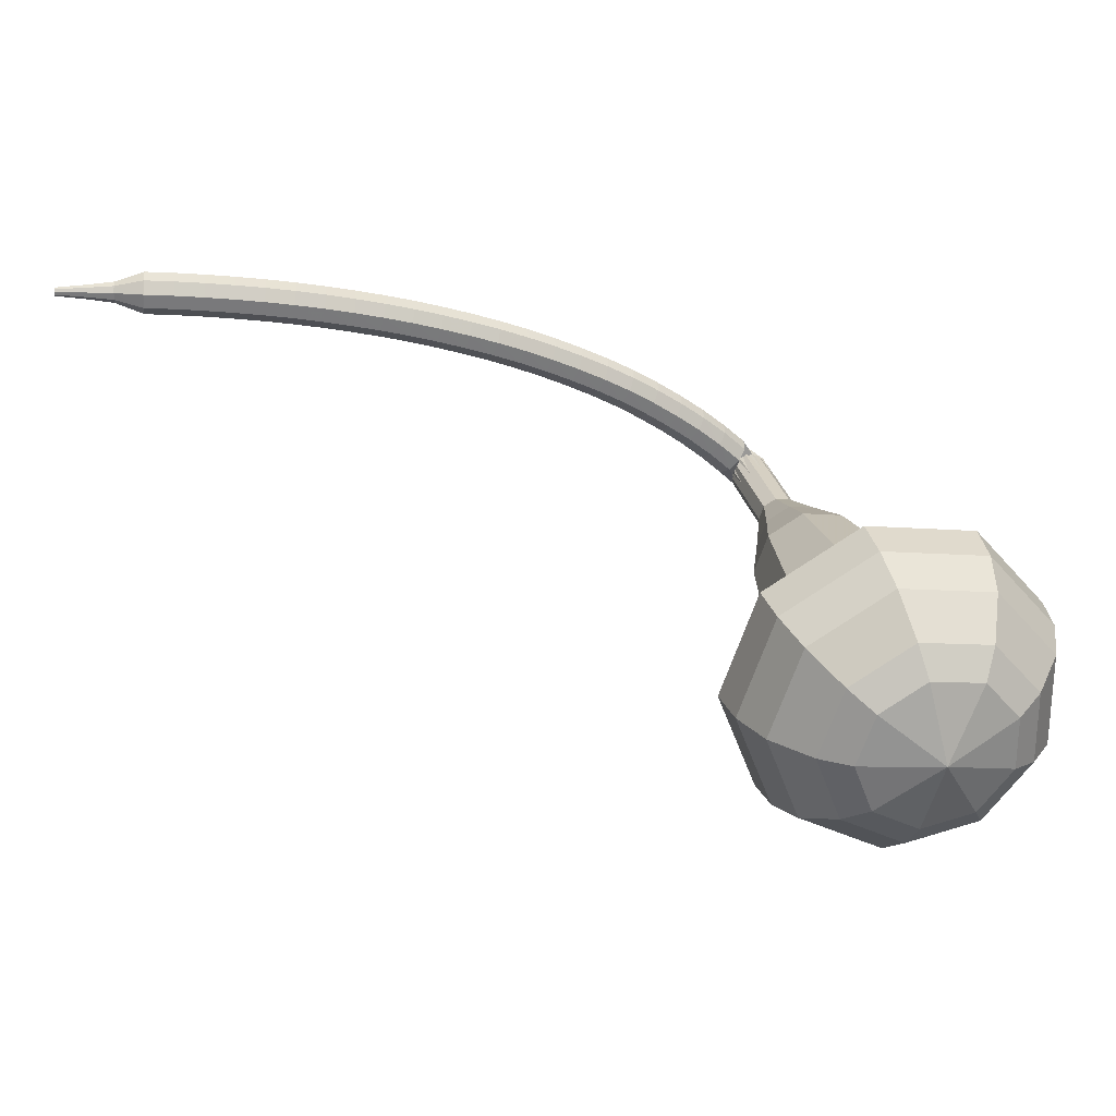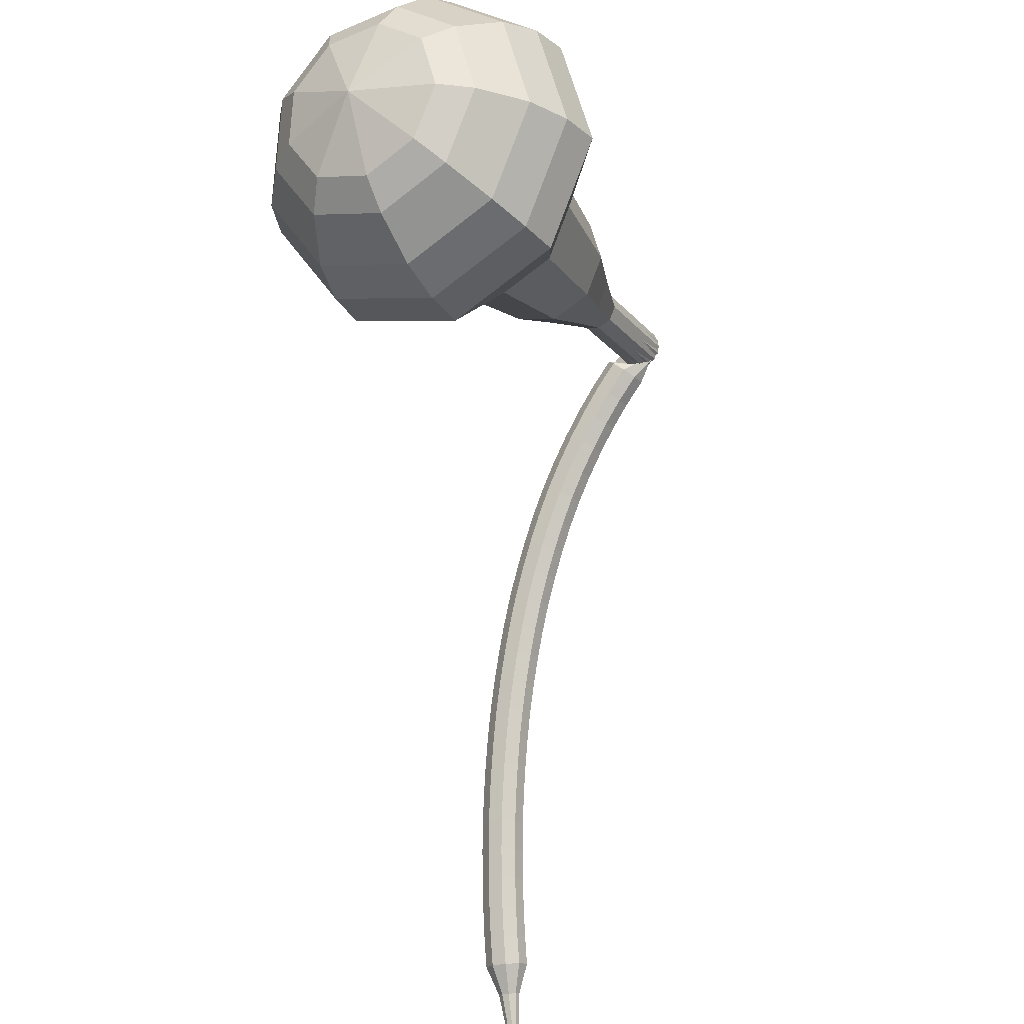
<metadata>
{"format":"obj","ext":"obj","renderer":"f3d","projection":"perspective","resolution":1024,"background":"white","views":[{"elev":32.5,"azim":63.5,"up":"+Z"},{"elev":-37.4,"azim":115.0,"up":"+Y"}]}
</metadata>
<code>
g tube1
v 159.3 145.8 158.4
v 159.8 146.9 155.2
v 160.6 149.7 153.6
v 161.4 153 154.1
v 161.7 155.2 156.7
v 161.4 155.2 160.1
v 160.7 153.1 162.7
v 159.9 149.9 163.3
v 159.3 147 161.6
v 159.3 145.8 158.4
v 160.5 146.9 158.5
v 160.9 147.7 156.2
v 161.5 149.8 154.9
v 162 152.1 155.4
v 162.3 153.7 157.3
v 162.1 153.8 159.7
v 161.6 152.2 161.6
v 160.9 149.9 162.1
v 160.5 147.8 160.8
v 160.5 146.9 158.5
v 162.3 150.2 158.6
v 162.3 150.2 158.6
v 162.3 150.2 158.6
v 162.3 150.2 158.6
v 162.3 150.2 158.6
v 162.3 150.2 158.6
v 162.3 150.2 158.6
v 162.3 150.2 158.6
v 162.3 150.2 158.6
v 162.3 150.2 158.6
v 135.4 157.9 156.5
v 135.4 157.6 155.8
v 135.3 157.1 155.5
v 135.1 156.4 155.6
v 135 156 156.1
v 135 156 156.8
v 135.1 156.4 157.3
v 135.2 157.1 157.4
v 135.3 157.6 157.1
v 135.4 157.9 156.5
v 134 156.2 157.5
v 134 155.7 157
v 134.5 155.3 156.8
v 135.2 155.2 156.9
v 135.7 155.4 157.3
v 135.9 155.9 157.7
v 135.6 156.4 158.1
v 134.9 156.7 158.2
v 134.3 156.6 157.9
v 134 156.2 157.5
v 133.7 155.3 158.5
v 133.8 154.8 158
v 134.2 154.4 157.8
v 134.9 154.3 157.9
v 135.4 154.5 158.2
v 135.6 154.9 158.7
v 135.3 155.4 159.1
v 134.6 155.7 159.2
v 134 155.6 159
v 133.7 155.3 158.5
v 133.3 154.2 159.4
v 133.4 153.8 158.9
v 133.9 153.4 158.7
v 134.6 153.3 158.8
v 135.1 153.5 159.2
v 135.3 153.9 159.7
v 134.9 154.3 160.1
v 134.3 154.6 160.2
v 133.7 154.6 159.9
v 133.3 154.2 159.4
v 133 153.2 160.3
v 133.1 152.7 159.8
v 133.6 152.4 159.5
v 134.3 152.2 159.6
v 134.8 152.4 160
v 134.9 152.8 160.6
v 134.6 153.2 161
v 134 153.5 161.1
v 133.3 153.5 160.8
v 133 153.2 160.3
v 132.6 152.1 161.1
v 132.8 151.7 160.6
v 133.3 151.3 160.3
v 133.9 151.1 160.4
v 134.4 151.3 160.8
v 134.6 151.7 161.4
v 134.2 152.1 161.8
v 133.6 152.3 161.9
v 133 152.3 161.6
v 132.6 152.1 161.1
v 132.3 150.9 161.9
v 132.4 150.5 161.3
v 132.9 150.2 161
v 133.6 150 161.1
v 134.1 150.2 161.6
v 134.2 150.5 162.2
v 133.8 150.9 162.6
v 133.2 151.2 162.7
v 132.6 151.2 162.4
v 132.3 150.9 161.9
v 131.9 149.8 162.6
v 132 149.4 162
v 132.5 149.1 161.7
v 133.2 148.9 161.8
v 133.7 149 162.3
v 133.8 149.3 162.9
v 133.5 149.7 163.4
v 132.8 150 163.5
v 132.2 150 163.2
v 131.9 149.8 162.6
v 131.5 148.6 163.2
v 131.6 148.2 162.7
v 132.2 147.9 162.4
v 132.8 147.7 162.5
v 133.3 147.8 162.9
v 133.4 148.1 163.6
v 133.1 148.5 164
v 132.4 148.7 164.1
v 131.8 148.8 163.8
v 131.5 148.6 163.2
v 131.1 147.4 163.9
v 131.2 147 163.3
v 131.8 146.7 163
v 132.4 146.5 163.1
v 132.9 146.6 163.5
v 133 146.9 164.2
v 132.6 147.2 164.6
v 132 147.5 164.8
v 131.4 147.5 164.4
v 131.1 147.4 163.9
v 130.7 146.1 164.4
v 130.8 145.8 163.8
v 131.4 145.5 163.5
v 132 145.3 163.6
v 132.5 145.4 164.1
v 132.6 145.6 164.7
v 132.2 146 165.2
v 131.6 146.2 165.3
v 131 146.3 165
v 130.7 146.1 164.4
v 130.3 144.9 164.9
v 130.4 144.6 164.3
v 131 144.3 164
v 131.6 144.1 164.1
v 132.1 144.2 164.6
v 132.2 144.4 165.3
v 131.8 144.7 165.8
v 131.2 145 165.9
v 130.6 145 165.5
v 130.3 144.9 164.9
v 129.9 143.6 165.4
v 130 143.4 164.8
v 130.5 143.1 164.5
v 131.2 142.9 164.6
v 131.7 142.9 165.1
v 131.7 143.1 165.7
v 131.4 143.4 166.2
v 130.7 143.7 166.3
v 130.1 143.8 166
v 129.9 143.6 165.4
v 129.4 142.4 165.9
v 129.6 142.1 165.2
v 130.1 141.8 164.9
v 130.8 141.7 165
v 131.2 141.7 165.5
v 131.3 141.9 166.2
v 130.9 142.1 166.7
v 130.3 142.4 166.8
v 129.7 142.5 166.5
v 129.4 142.4 165.9
v 129 141.1 166.3
v 129.2 140.9 165.6
v 129.7 140.6 165.3
v 130.3 140.4 165.4
v 130.8 140.4 165.9
v 130.9 140.6 166.6
v 130.5 140.9 167.1
v 129.9 141.1 167.2
v 129.3 141.2 166.9
v 129 141.1 166.3
v 128.5 139.9 166.6
v 128.7 139.6 166
v 129.2 139.4 165.7
v 129.9 139.2 165.8
v 130.3 139.1 166.3
v 130.4 139.3 166.9
v 130 139.6 167.5
v 129.4 139.8 167.6
v 128.8 139.9 167.2
v 128.5 139.9 166.6
v 128.1 138.6 166.9
v 128.3 138.4 166.3
v 128.8 138.1 166
v 129.4 137.9 166.1
v 129.9 137.9 166.6
v 130 138 167.3
v 129.6 138.3 167.8
v 128.9 138.5 167.9
v 128.4 138.6 167.6
v 128.1 138.6 166.9
v 127.6 137.3 167.2
v 127.8 137.1 166.6
v 128.4 136.8 166.3
v 129 136.6 166.4
v 129.4 136.6 166.9
v 129.5 136.7 167.6
v 129.1 137 168.1
v 128.5 137.2 168.2
v 127.9 137.3 167.9
v 127.6 137.3 167.2
v 127.2 136 167.5
v 127.4 135.8 166.9
v 127.9 135.6 166.5
v 128.5 135.4 166.7
v 129 135.3 167.2
v 129 135.4 167.9
v 128.6 135.7 168.4
v 128 135.9 168.5
v 127.4 136.1 168.1
v 127.2 136 167.5
v 126.7 134.7 167.8
v 126.9 134.6 167.1
v 127.4 134.3 166.8
v 128.1 134.1 166.9
v 128.5 134 167.4
v 128.6 134.1 168.1
v 128.2 134.4 168.6
v 127.5 134.6 168.7
v 127 134.8 168.4
v 126.7 134.7 167.8
v 126.2 133.5 168
v 126.4 133.3 167.3
v 127 133 167
v 127.6 132.8 167.1
v 128.1 132.7 167.6
v 128.1 132.8 168.3
v 127.7 133 168.8
v 127.1 133.3 168.9
v 126.5 133.5 168.6
v 126.2 133.5 168
v 125.8 132.2 168.1
v 126 132 167.5
v 126.5 131.8 167.2
v 127.1 131.5 167.3
v 127.6 131.5 167.8
v 127.6 131.5 168.5
v 127.2 131.7 169
v 126.6 132 169.1
v 126 132.2 168.8
v 125.8 132.2 168.1
v 125.3 130.9 168.3
v 125.5 130.7 167.7
v 126 130.5 167.3
v 126.7 130.3 167.4
v 127.1 130.2 168
v 127.1 130.2 168.6
v 126.7 130.4 169.2
v 126.1 130.7 169.3
v 125.5 130.9 168.9
v 125.3 130.9 168.3
v 124.8 129.6 168.4
v 125 129.5 167.8
v 125.6 129.2 167.4
v 126.2 129 167.6
v 126.6 128.9 168.1
v 126.6 128.9 168.8
v 126.2 129.1 169.3
v 125.6 129.4 169.4
v 125 129.6 169.1
v 124.8 129.6 168.4
v 124.8 128.1 168.5
v 124.9 128.1 168.2
v 125.2 128 168
v 125.5 127.8 168.1
v 125.7 127.8 168.3
v 125.7 127.8 168.7
v 125.5 127.9 168.9
v 125.2 128 169
v 124.9 128.1 168.8
v 124.8 128.1 168.5
v 124.5 126.8 168.6
v 124.5 126.8 168.4
v 124.7 126.7 168.3
v 124.9 126.6 168.3
v 125.1 126.6 168.5
v 125.1 126.6 168.7
v 124.9 126.6 168.9
v 124.7 126.7 168.9
v 124.5 126.8 168.8
v 124.5 126.8 168.6
v 124.1 125.5 168.7
v 124.1 125.4 168.5
v 124.2 125.4 168.5
v 124.4 125.3 168.5
v 124.4 125.3 168.6
v 124.4 125.3 168.7
v 124.4 125.4 168.8
v 124.2 125.4 168.9
v 124.1 125.5 168.8
v 124.1 125.5 168.7
f 1 2 12
f 12 11 1
f 2 3 13
f 13 12 2
f 3 4 14
f 14 13 3
f 4 5 15
f 15 14 4
f 5 6 16
f 16 15 5
f 6 7 17
f 17 16 6
f 7 8 18
f 18 17 7
f 8 9 19
f 19 18 8
f 9 10 20
f 20 19 9
f 11 12 22
f 22 21 11
f 12 13 23
f 23 22 12
f 13 14 24
f 24 23 13
f 14 15 25
f 25 24 14
f 15 16 26
f 26 25 15
f 16 17 27
f 27 26 16
f 17 18 28
f 28 27 17
f 18 19 29
f 29 28 18
f 19 20 30
f 30 29 19
f 21 22 32
f 32 31 21
f 22 23 33
f 33 32 22
f 23 24 34
f 34 33 23
f 24 25 35
f 35 34 24
f 25 26 36
f 36 35 25
f 26 27 37
f 37 36 26
f 27 28 38
f 38 37 27
f 28 29 39
f 39 38 28
f 29 30 40
f 40 39 29
f 31 32 42
f 42 41 31
f 32 33 43
f 43 42 32
f 33 34 44
f 44 43 33
f 34 35 45
f 45 44 34
f 35 36 46
f 46 45 35
f 36 37 47
f 47 46 36
f 37 38 48
f 48 47 37
f 38 39 49
f 49 48 38
f 39 40 50
f 50 49 39
f 41 42 52
f 52 51 41
f 42 43 53
f 53 52 42
f 43 44 54
f 54 53 43
f 44 45 55
f 55 54 44
f 45 46 56
f 56 55 45
f 46 47 57
f 57 56 46
f 47 48 58
f 58 57 47
f 48 49 59
f 59 58 48
f 49 50 60
f 60 59 49
f 51 52 62
f 62 61 51
f 52 53 63
f 63 62 52
f 53 54 64
f 64 63 53
f 54 55 65
f 65 64 54
f 55 56 66
f 66 65 55
f 56 57 67
f 67 66 56
f 57 58 68
f 68 67 57
f 58 59 69
f 69 68 58
f 59 60 70
f 70 69 59
f 61 62 72
f 72 71 61
f 62 63 73
f 73 72 62
f 63 64 74
f 74 73 63
f 64 65 75
f 75 74 64
f 65 66 76
f 76 75 65
f 66 67 77
f 77 76 66
f 67 68 78
f 78 77 67
f 68 69 79
f 79 78 68
f 69 70 80
f 80 79 69
f 71 72 82
f 82 81 71
f 72 73 83
f 83 82 72
f 73 74 84
f 84 83 73
f 74 75 85
f 85 84 74
f 75 76 86
f 86 85 75
f 76 77 87
f 87 86 76
f 77 78 88
f 88 87 77
f 78 79 89
f 89 88 78
f 79 80 90
f 90 89 79
f 81 82 92
f 92 91 81
f 82 83 93
f 93 92 82
f 83 84 94
f 94 93 83
f 84 85 95
f 95 94 84
f 85 86 96
f 96 95 85
f 86 87 97
f 97 96 86
f 87 88 98
f 98 97 87
f 88 89 99
f 99 98 88
f 89 90 100
f 100 99 89
f 91 92 102
f 102 101 91
f 92 93 103
f 103 102 92
f 93 94 104
f 104 103 93
f 94 95 105
f 105 104 94
f 95 96 106
f 106 105 95
f 96 97 107
f 107 106 96
f 97 98 108
f 108 107 97
f 98 99 109
f 109 108 98
f 99 100 110
f 110 109 99
f 101 102 112
f 112 111 101
f 102 103 113
f 113 112 102
f 103 104 114
f 114 113 103
f 104 105 115
f 115 114 104
f 105 106 116
f 116 115 105
f 106 107 117
f 117 116 106
f 107 108 118
f 118 117 107
f 108 109 119
f 119 118 108
f 109 110 120
f 120 119 109
f 111 112 122
f 122 121 111
f 112 113 123
f 123 122 112
f 113 114 124
f 124 123 113
f 114 115 125
f 125 124 114
f 115 116 126
f 126 125 115
f 116 117 127
f 127 126 116
f 117 118 128
f 128 127 117
f 118 119 129
f 129 128 118
f 119 120 130
f 130 129 119
f 121 122 132
f 132 131 121
f 122 123 133
f 133 132 122
f 123 124 134
f 134 133 123
f 124 125 135
f 135 134 124
f 125 126 136
f 136 135 125
f 126 127 137
f 137 136 126
f 127 128 138
f 138 137 127
f 128 129 139
f 139 138 128
f 129 130 140
f 140 139 129
f 131 132 142
f 142 141 131
f 132 133 143
f 143 142 132
f 133 134 144
f 144 143 133
f 134 135 145
f 145 144 134
f 135 136 146
f 146 145 135
f 136 137 147
f 147 146 136
f 137 138 148
f 148 147 137
f 138 139 149
f 149 148 138
f 139 140 150
f 150 149 139
f 141 142 152
f 152 151 141
f 142 143 153
f 153 152 142
f 143 144 154
f 154 153 143
f 144 145 155
f 155 154 144
f 145 146 156
f 156 155 145
f 146 147 157
f 157 156 146
f 147 148 158
f 158 157 147
f 148 149 159
f 159 158 148
f 149 150 160
f 160 159 149
f 151 152 162
f 162 161 151
f 152 153 163
f 163 162 152
f 153 154 164
f 164 163 153
f 154 155 165
f 165 164 154
f 155 156 166
f 166 165 155
f 156 157 167
f 167 166 156
f 157 158 168
f 168 167 157
f 158 159 169
f 169 168 158
f 159 160 170
f 170 169 159
f 161 162 172
f 172 171 161
f 162 163 173
f 173 172 162
f 163 164 174
f 174 173 163
f 164 165 175
f 175 174 164
f 165 166 176
f 176 175 165
f 166 167 177
f 177 176 166
f 167 168 178
f 178 177 167
f 168 169 179
f 179 178 168
f 169 170 180
f 180 179 169
f 171 172 182
f 182 181 171
f 172 173 183
f 183 182 172
f 173 174 184
f 184 183 173
f 174 175 185
f 185 184 174
f 175 176 186
f 186 185 175
f 176 177 187
f 187 186 176
f 177 178 188
f 188 187 177
f 178 179 189
f 189 188 178
f 179 180 190
f 190 189 179
f 181 182 192
f 192 191 181
f 182 183 193
f 193 192 182
f 183 184 194
f 194 193 183
f 184 185 195
f 195 194 184
f 185 186 196
f 196 195 185
f 186 187 197
f 197 196 186
f 187 188 198
f 198 197 187
f 188 189 199
f 199 198 188
f 189 190 200
f 200 199 189
f 191 192 202
f 202 201 191
f 192 193 203
f 203 202 192
f 193 194 204
f 204 203 193
f 194 195 205
f 205 204 194
f 195 196 206
f 206 205 195
f 196 197 207
f 207 206 196
f 197 198 208
f 208 207 197
f 198 199 209
f 209 208 198
f 199 200 210
f 210 209 199
f 201 202 212
f 212 211 201
f 202 203 213
f 213 212 202
f 203 204 214
f 214 213 203
f 204 205 215
f 215 214 204
f 205 206 216
f 216 215 205
f 206 207 217
f 217 216 206
f 207 208 218
f 218 217 207
f 208 209 219
f 219 218 208
f 209 210 220
f 220 219 209
f 211 212 222
f 222 221 211
f 212 213 223
f 223 222 212
f 213 214 224
f 224 223 213
f 214 215 225
f 225 224 214
f 215 216 226
f 226 225 215
f 216 217 227
f 227 226 216
f 217 218 228
f 228 227 217
f 218 219 229
f 229 228 218
f 219 220 230
f 230 229 219
f 221 222 232
f 232 231 221
f 222 223 233
f 233 232 222
f 223 224 234
f 234 233 223
f 224 225 235
f 235 234 224
f 225 226 236
f 236 235 225
f 226 227 237
f 237 236 226
f 227 228 238
f 238 237 227
f 228 229 239
f 239 238 228
f 229 230 240
f 240 239 229
f 231 232 242
f 242 241 231
f 232 233 243
f 243 242 232
f 233 234 244
f 244 243 233
f 234 235 245
f 245 244 234
f 235 236 246
f 246 245 235
f 236 237 247
f 247 246 236
f 237 238 248
f 248 247 237
f 238 239 249
f 249 248 238
f 239 240 250
f 250 249 239
f 241 242 252
f 252 251 241
f 242 243 253
f 253 252 242
f 243 244 254
f 254 253 243
f 244 245 255
f 255 254 244
f 245 246 256
f 256 255 245
f 246 247 257
f 257 256 246
f 247 248 258
f 258 257 247
f 248 249 259
f 259 258 248
f 249 250 260
f 260 259 249
f 251 252 262
f 262 261 251
f 252 253 263
f 263 262 252
f 253 254 264
f 264 263 253
f 254 255 265
f 265 264 254
f 255 256 266
f 266 265 255
f 256 257 267
f 267 266 256
f 257 258 268
f 268 267 257
f 258 259 269
f 269 268 258
f 259 260 270
f 270 269 259
f 261 262 272
f 272 271 261
f 262 263 273
f 273 272 262
f 263 264 274
f 274 273 263
f 264 265 275
f 275 274 264
f 265 266 276
f 276 275 265
f 266 267 277
f 277 276 266
f 267 268 278
f 278 277 267
f 268 269 279
f 279 278 268
f 269 270 280
f 280 279 269
f 271 272 282
f 282 281 271
f 272 273 283
f 283 282 272
f 273 274 284
f 284 283 273
f 274 275 285
f 285 284 274
f 275 276 286
f 286 285 275
f 276 277 287
f 287 286 276
f 277 278 288
f 288 287 277
f 278 279 289
f 289 288 278
f 279 280 290
f 290 289 279
f 281 282 292
f 292 291 281
f 282 283 293
f 293 292 282
f 283 284 294
f 294 293 283
f 284 285 295
f 295 294 284
f 285 286 296
f 296 295 285
f 286 287 297
f 297 296 286
f 287 288 298
f 298 297 287
f 288 289 299
f 299 298 288
f 289 290 300
f 300 299 289
v 135 155.9 156.5
v 135.1 156.1 155.8
v 135.2 156.7 155.5
v 135.4 157.4 155.6
v 135.4 157.8 156.1
v 135.4 157.8 156.8
v 135.3 157.4 157.3
v 135.1 156.7 157.4
v 135 156.2 157.1
v 135 155.9 156.5
v 137.4 155.3 156.7
v 137.5 155.5 156
v 137.7 156.1 155.7
v 137.9 156.7 155.8
v 137.9 157.2 156.3
v 137.9 157.2 157
v 137.7 156.8 157.5
v 137.6 156.1 157.6
v 137.4 155.5 157.3
v 137.4 155.3 156.7
v 139.9 154.7 156.8
v 140 154.9 156.2
v 140.2 155.5 155.9
v 140.3 156.1 156
v 140.4 156.6 156.5
v 140.3 156.6 157.2
v 140.2 156.2 157.7
v 140 155.5 157.8
v 139.9 154.9 157.5
v 139.9 154.7 156.8
v 142.2 153.2 157
v 142.4 153.6 155.8
v 142.7 154.7 155.2
v 143 155.9 155.4
v 143.1 156.8 156.4
v 143 156.8 157.7
v 142.7 156 158.7
v 142.4 154.8 158.9
v 142.2 153.7 158.2
v 142.2 153.2 157
v 144.4 151.7 157.2
v 144.7 152.3 155.4
v 145.2 153.9 154.5
v 145.6 155.8 154.8
v 145.8 157 156.3
v 145.7 157 158.2
v 145.3 155.9 159.7
v 144.8 154 160
v 144.5 152.4 159
v 144.4 151.7 157.2
v 149.2 149.6 157.6
v 149.5 150.4 155.2
v 150.2 152.5 153.9
v 150.7 155 154.4
v 151 156.6 156.3
v 150.8 156.7 158.9
v 150.3 155.1 160.9
v 149.6 152.7 161.3
v 149.2 150.5 160
v 149.2 149.6 157.6
v 153.2 144.7 158
v 154 146.3 153.2
v 155.2 150.6 150.6
v 156.4 155.5 151.5
v 156.9 158.8 155.4
v 156.5 158.9 160.6
v 155.4 155.8 164.5
v 154.1 150.9 165.4
v 153.3 146.5 162.8
v 153.2 144.7 158
v 155.1 144.5 158.1
v 155.8 146.1 153.5
v 157 150.2 151
v 158.1 155 151.9
v 158.6 158.1 155.7
v 158.3 158.2 160.6
v 157.2 155.2 164.4
v 156 150.5 165.3
v 155.1 146.2 162.8
v 155.1 144.5 158.1
v 157.1 144.8 158.3
v 157.7 146.2 154.1
v 158.8 149.9 151.9
v 159.8 154.2 152.7
v 160.3 157 156.1
v 159.9 157.1 160.5
v 159 154.4 163.9
v 157.9 150.1 164.7
v 157.1 146.3 162.4
v 157.1 144.8 158.3
v 159.3 145.8 158.4
v 159.8 146.9 155.2
v 160.6 149.7 153.6
v 161.4 153 154.1
v 161.7 155.2 156.7
v 161.4 155.2 160.1
v 160.7 153.1 162.7
v 159.9 149.9 163.3
v 159.3 147 161.6
v 159.3 145.8 158.4
v 160.5 146.9 158.5
v 160.9 147.7 156.2
v 161.5 149.8 154.9
v 162 152.1 155.4
v 162.3 153.7 157.3
v 162.1 153.8 159.7
v 161.6 152.2 161.6
v 160.9 149.9 162.1
v 160.5 147.8 160.8
v 160.5 146.9 158.5
v 162.3 150.2 158.6
v 162.3 150.2 158.6
v 162.3 150.2 158.6
v 162.3 150.2 158.6
v 162.3 150.2 158.6
v 162.3 150.2 158.6
v 162.3 150.2 158.6
v 162.3 150.2 158.6
v 162.3 150.2 158.6
v 162.3 150.2 158.6
f 301 302 312
f 312 311 301
f 302 303 313
f 313 312 302
f 303 304 314
f 314 313 303
f 304 305 315
f 315 314 304
f 305 306 316
f 316 315 305
f 306 307 317
f 317 316 306
f 307 308 318
f 318 317 307
f 308 309 319
f 319 318 308
f 309 310 320
f 320 319 309
f 311 312 322
f 322 321 311
f 312 313 323
f 323 322 312
f 313 314 324
f 324 323 313
f 314 315 325
f 325 324 314
f 315 316 326
f 326 325 315
f 316 317 327
f 327 326 316
f 317 318 328
f 328 327 317
f 318 319 329
f 329 328 318
f 319 320 330
f 330 329 319
f 321 322 332
f 332 331 321
f 322 323 333
f 333 332 322
f 323 324 334
f 334 333 323
f 324 325 335
f 335 334 324
f 325 326 336
f 336 335 325
f 326 327 337
f 337 336 326
f 327 328 338
f 338 337 327
f 328 329 339
f 339 338 328
f 329 330 340
f 340 339 329
f 331 332 342
f 342 341 331
f 332 333 343
f 343 342 332
f 333 334 344
f 344 343 333
f 334 335 345
f 345 344 334
f 335 336 346
f 346 345 335
f 336 337 347
f 347 346 336
f 337 338 348
f 348 347 337
f 338 339 349
f 349 348 338
f 339 340 350
f 350 349 339
f 341 342 352
f 352 351 341
f 342 343 353
f 353 352 342
f 343 344 354
f 354 353 343
f 344 345 355
f 355 354 344
f 345 346 356
f 356 355 345
f 346 347 357
f 357 356 346
f 347 348 358
f 358 357 347
f 348 349 359
f 359 358 348
f 349 350 360
f 360 359 349
f 351 352 362
f 362 361 351
f 352 353 363
f 363 362 352
f 353 354 364
f 364 363 353
f 354 355 365
f 365 364 354
f 355 356 366
f 366 365 355
f 356 357 367
f 367 366 356
f 357 358 368
f 368 367 357
f 358 359 369
f 369 368 358
f 359 360 370
f 370 369 359
f 361 362 372
f 372 371 361
f 362 363 373
f 373 372 362
f 363 364 374
f 374 373 363
f 364 365 375
f 375 374 364
f 365 366 376
f 376 375 365
f 366 367 377
f 377 376 366
f 367 368 378
f 378 377 367
f 368 369 379
f 379 378 368
f 369 370 380
f 380 379 369
f 371 372 382
f 382 381 371
f 372 373 383
f 383 382 372
f 373 374 384
f 384 383 373
f 374 375 385
f 385 384 374
f 375 376 386
f 386 385 375
f 376 377 387
f 387 386 376
f 377 378 388
f 388 387 377
f 378 379 389
f 389 388 378
f 379 380 390
f 390 389 379
f 381 382 392
f 392 391 381
f 382 383 393
f 393 392 382
f 383 384 394
f 394 393 383
f 384 385 395
f 395 394 384
f 385 386 396
f 396 395 385
f 386 387 397
f 397 396 386
f 387 388 398
f 398 397 387
f 388 389 399
f 399 398 388
f 389 390 400
f 400 399 389
f 391 392 402
f 402 401 391
f 392 393 403
f 403 402 392
f 393 394 404
f 404 403 393
f 394 395 405
f 405 404 394
f 395 396 406
f 406 405 395
f 396 397 407
f 407 406 396
f 397 398 408
f 408 407 397
f 398 399 409
f 409 408 398
f 399 400 410
f 410 409 399
f 401 402 412
f 412 411 401
f 402 403 413
f 413 412 402
f 403 404 414
f 414 413 403
f 404 405 415
f 415 414 404
f 405 406 416
f 416 415 405
f 406 407 417
f 417 416 406
f 407 408 418
f 418 417 407
f 408 409 419
f 419 418 408
f 409 410 420
f 420 419 409
g

</code>
